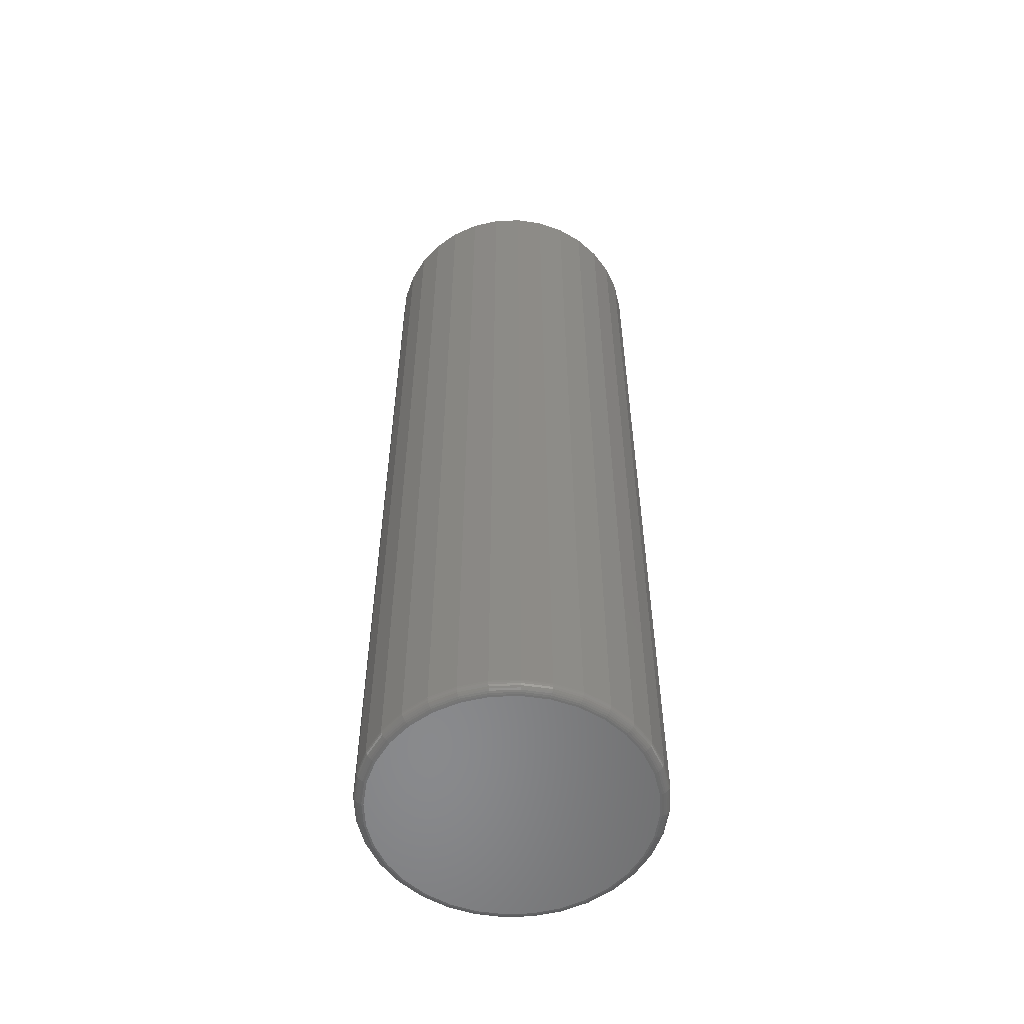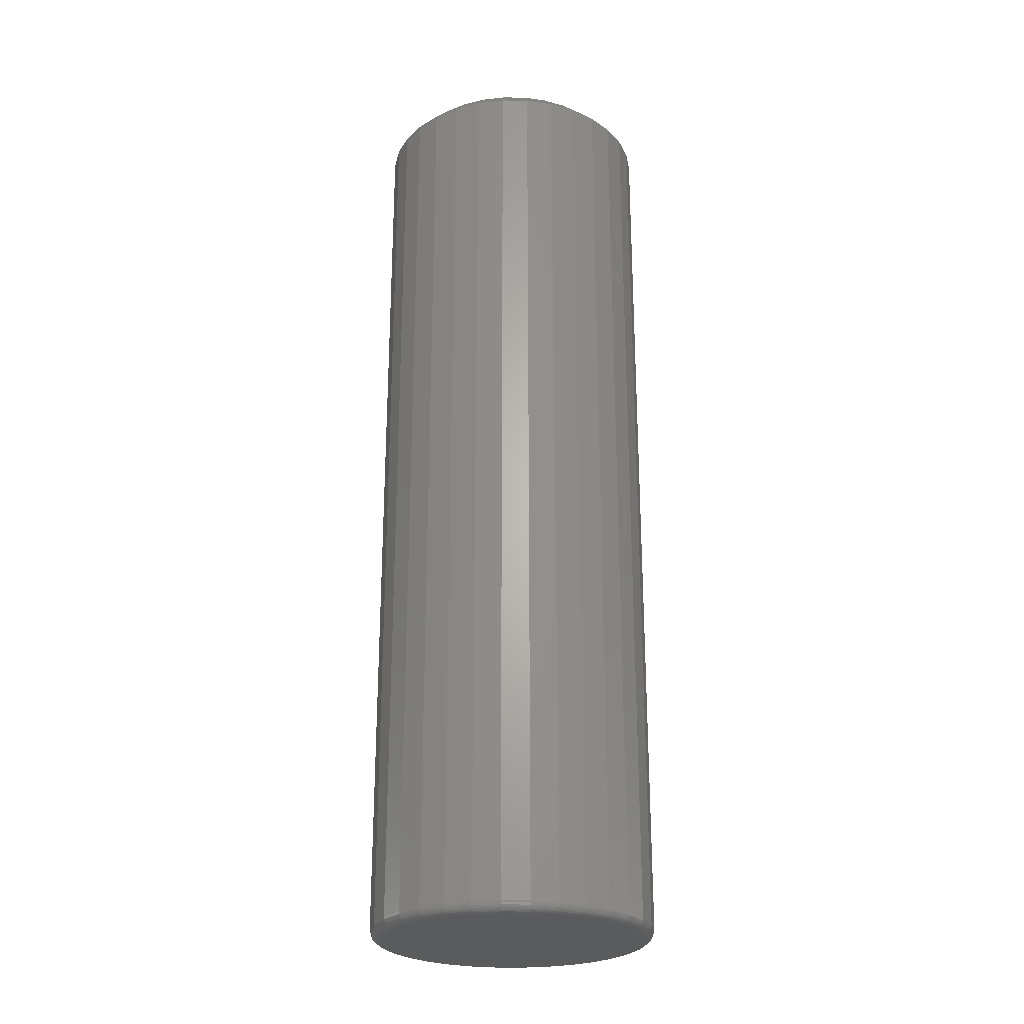
<metadata>
{"format":"stl","ext":"stl","renderer":"f3d","projection":"perspective","resolution":1024,"background":"white","views":[{"elev":-55.9,"azim":-160.6,"up":"+Y"},{"elev":-25.0,"azim":-119.5,"up":"+Y"}]}
</metadata>
<code>
# stl→obj: 352 verts, 700 faces
v 0.1156 -0.01562 -2.802e-16
v 0.1156 -0.7422 -2.802e-16
v 0.1135 -0.01562 -0.02195
v 0.1135 -0.7422 -0.02195
v 0.1071 -0.01562 -0.04305
v 0.1071 -0.7422 -0.04305
v 0.09667 -0.01562 -0.0625
v 0.09667 -0.7422 -0.0625
v 0.08267 -0.01562 -0.07955
v 0.08267 -0.7422 -0.07955
v 0.06563 -0.01562 -0.09354
v 0.06563 -0.7422 -0.09354
v 0.04618 -0.01562 -0.1039
v 0.04618 -0.7422 -0.1039
v 0.02507 -0.01562 -0.1103
v 0.02507 -0.7422 -0.1103
v 0.003125 -0.01562 -0.1125
v 0.003125 -0.7422 -0.1125
v -0.01882 -0.01562 -0.1103
v -0.01882 -0.7422 -0.1103
v -0.03993 -0.01562 -0.1039
v -0.03993 -0.7422 -0.1039
v -0.05938 -0.01562 -0.09354
v -0.05938 -0.7422 -0.09354
v -0.07642 -0.01562 -0.07955
v -0.07642 -0.7422 -0.07955
v -0.09042 -0.01562 -0.0625
v -0.09042 -0.7422 -0.0625
v -0.1008 -0.01562 -0.04305
v -0.1008 -0.7422 -0.04305
v -0.1072 -0.01562 -0.02195
v -0.1072 -0.7422 -0.02195
v -0.1094 -0.01562 2.985e-17
v -0.1094 -0.7422 2.985e-17
v -0.1072 -0.01562 0.02195
v -0.1072 -0.7422 0.02195
v -0.1008 -0.01562 0.04305
v -0.1008 -0.7422 0.04305
v -0.09042 -0.01562 0.0625
v -0.09042 -0.7422 0.0625
v -0.07642 -0.01562 0.07955
v -0.07642 -0.7422 0.07955
v -0.05938 -0.01562 0.09354
v -0.05938 -0.7422 0.09354
v -0.03993 -0.01562 0.1039
v -0.03993 -0.7422 0.1039
v -0.01882 -0.01562 0.1103
v -0.01882 -0.7422 0.1103
v 0.003125 -0.01562 0.1125
v 0.003125 -0.7422 0.1125
v 0.02507 -0.01562 0.1103
v 0.02507 -0.7422 0.1103
v 0.04618 -0.01562 0.1039
v 0.04618 -0.7422 0.1039
v 0.06563 -0.01562 0.09354
v 0.06563 -0.7422 0.09354
v 0.08267 -0.01562 0.07955
v 0.08267 -0.7422 0.07955
v 0.09667 -0.01562 0.0625
v 0.09667 -0.7422 0.0625
v 0.1071 -0.01562 0.04305
v 0.1071 -0.7422 0.04305
v 0.1135 -0.01562 0.02195
v 0.1135 -0.7422 0.02195
v 0.003125 1.665e-17 0.09688
v 0.02202 1.77e-17 0.09501
v -0.01577 1.56e-17 0.09501
v -0.03395 1.46e-17 0.0895
v 0.0402 1.871e-17 0.0895
v -0.0507 1.367e-17 0.08055
v 0.05695 1.964e-17 0.08055
v 0.0402 1.871e-17 -0.0895
v -0.03395 1.46e-17 -0.0895
v 0.05695 1.964e-17 -0.08055
v -0.01577 1.56e-17 -0.09501
v 0.02202 1.77e-17 -0.09501
v 0.003125 1.665e-17 -0.09688
v -0.0507 1.367e-17 -0.08055
v -0.06538 1.285e-17 -0.0685
v 0.07163 2.046e-17 -0.0685
v -0.07742 1.218e-17 -0.05382
v 0.08367 2.112e-17 -0.05382
v -0.08638 1.169e-17 -0.03707
v 0.09263 2.162e-17 -0.03707
v -0.09189 1.138e-17 -0.0189
v 0.09814 2.193e-17 -0.0189
v -0.09375 1.128e-17 -8.049e-17
v 0.1 2.203e-17 -4.19e-17
v -0.09189 1.138e-17 0.0189
v 0.09814 2.193e-17 0.0189
v -0.08638 1.169e-17 0.03707
v 0.09263 2.162e-17 0.03707
v -0.07742 1.218e-17 0.05382
v 0.08367 2.112e-17 0.05382
v -0.06538 1.285e-17 0.0685
v 0.07163 2.046e-17 0.0685
v -0.0173 -0.75 0.1027
v 0.02355 -0.75 0.1027
v 0.003125 -0.75 0.1047
v -0.03694 -0.75 0.09672
v 0.04319 -0.75 0.09672
v -0.05504 -0.75 0.08704
v 0.06129 -0.75 0.08704
v 0.06129 -0.75 -0.08704
v -0.03694 -0.75 -0.09672
v 0.04319 -0.75 -0.09672
v -0.0173 -0.75 -0.1027
v 0.02355 -0.75 -0.1027
v 0.003125 -0.75 -0.1047
v 0.07715 -0.75 0.07403
v -0.0709 -0.75 0.07403
v 0.09017 -0.75 0.05816
v -0.08392 -0.75 0.05816
v 0.09984 -0.75 0.04006
v -0.09359 -0.75 0.04006
v 0.1058 -0.75 0.02042
v -0.09955 -0.75 0.02042
v 0.1078 -0.75 -4.435e-17
v -0.1016 -0.75 -1.325e-16
v 0.1058 -0.75 -0.02042
v -0.09955 -0.75 -0.02042
v 0.09984 -0.75 -0.04006
v -0.09359 -0.75 -0.04006
v 0.09017 -0.75 -0.05816
v -0.08392 -0.75 -0.05816
v 0.07715 -0.75 -0.07403
v -0.0709 -0.75 -0.07403
v -0.05504 -0.75 -0.08704
v 0.1093 -0.7498 -1.388e-16
v 0.1073 -0.7498 -0.02072
v 0.1108 -0.7494 -1.388e-16
v 0.1087 -0.7494 -0.02101
v 0.1122 -0.7487 -1.457e-16
v 0.1101 -0.7487 -0.02127
v 0.1133 -0.7477 -1.457e-16
v 0.1112 -0.7477 -0.0215
v 0.1143 -0.7465 -1.457e-16
v 0.1122 -0.7465 -0.02169
v 0.115 -0.7452 -1.457e-16
v 0.1129 -0.7452 -0.02183
v 0.1155 -0.7437 -1.457e-16
v 0.1133 -0.7437 -0.02192
v -0.101 -0.7498 -0.02072
v -0.1031 -0.7498 7.633e-17
v -0.1025 -0.7494 -0.02101
v -0.1046 -0.7494 7.633e-17
v -0.1038 -0.7487 -0.02127
v -0.1059 -0.7487 7.633e-17
v -0.105 -0.7477 -0.0215
v -0.1071 -0.7477 7.633e-17
v -0.1059 -0.7465 -0.02169
v -0.1081 -0.7465 7.633e-17
v -0.1066 -0.7452 -0.02183
v -0.1088 -0.7452 7.633e-17
v -0.1071 -0.7437 -0.02192
v -0.1092 -0.7437 7.633e-17
v -0.095 -0.7498 -0.04065
v -0.09636 -0.7494 -0.04121
v -0.0976 -0.7487 -0.04172
v -0.0987 -0.7477 -0.04218
v -0.0996 -0.7465 -0.04255
v -0.1003 -0.7452 -0.04282
v -0.1007 -0.7437 -0.04299
v -0.08519 -0.7498 -0.05901
v -0.08641 -0.7494 -0.05982
v -0.08753 -0.7487 -0.06057
v -0.08851 -0.7477 -0.06123
v -0.08932 -0.7465 -0.06177
v -0.08992 -0.7452 -0.06217
v -0.09029 -0.7437 -0.06242
v -0.07198 -0.7498 -0.0751
v -0.07301 -0.7494 -0.07614
v -0.07397 -0.7487 -0.07709
v -0.07481 -0.7477 -0.07793
v -0.07549 -0.7465 -0.07862
v -0.076 -0.7452 -0.07913
v -0.07632 -0.7437 -0.07944
v -0.05588 -0.7498 -0.08831
v -0.0567 -0.7494 -0.08953
v -0.05745 -0.7487 -0.09065
v -0.05811 -0.7477 -0.09164
v -0.05865 -0.7465 -0.09245
v -0.05905 -0.7452 -0.09305
v -0.05929 -0.7437 -0.09342
v -0.03752 -0.7498 -0.09813
v -0.03808 -0.7494 -0.09948
v -0.0386 -0.7487 -0.1007
v -0.03905 -0.7477 -0.1018
v -0.03942 -0.7465 -0.1027
v -0.0397 -0.7452 -0.1034
v -0.03987 -0.7437 -0.1038
v -0.0176 -0.7498 -0.1042
v -0.01788 -0.7494 -0.1056
v -0.01815 -0.7487 -0.1069
v -0.01838 -0.7477 -0.1081
v -0.01857 -0.7465 -0.109
v -0.01871 -0.7452 -0.1098
v -0.01879 -0.7437 -0.1102
v 0.003125 -0.7498 -0.1062
v 0.003125 -0.7494 -0.1077
v 0.003125 -0.7487 -0.109
v 0.003125 -0.7477 -0.1102
v 0.003125 -0.7465 -0.1112
v 0.003125 -0.7452 -0.1119
v 0.003125 -0.7437 -0.1123
v 0.02385 -0.7498 -0.1042
v 0.02413 -0.7494 -0.1056
v 0.0244 -0.7487 -0.1069
v 0.02463 -0.7477 -0.1081
v 0.02482 -0.7465 -0.109
v 0.02496 -0.7452 -0.1098
v 0.02504 -0.7437 -0.1102
v 0.04377 -0.7498 -0.09813
v 0.04433 -0.7494 -0.09948
v 0.04485 -0.7487 -0.1007
v 0.0453 -0.7477 -0.1018
v 0.04567 -0.7465 -0.1027
v 0.04595 -0.7452 -0.1034
v 0.04612 -0.7437 -0.1038
v 0.06213 -0.7498 -0.08831
v 0.06295 -0.7494 -0.08953
v 0.0637 -0.7487 -0.09065
v 0.06436 -0.7477 -0.09164
v 0.0649 -0.7465 -0.09245
v 0.0653 -0.7452 -0.09305
v 0.06554 -0.7437 -0.09342
v 0.07823 -0.7498 -0.0751
v 0.07926 -0.7494 -0.07614
v 0.08022 -0.7487 -0.07709
v 0.08106 -0.7477 -0.07793
v 0.08174 -0.7465 -0.07862
v 0.08225 -0.7452 -0.07913
v 0.08257 -0.7437 -0.07944
v 0.09144 -0.7498 -0.05901
v 0.09266 -0.7494 -0.05982
v 0.09378 -0.7487 -0.06057
v 0.09476 -0.7477 -0.06123
v 0.09557 -0.7465 -0.06177
v 0.09617 -0.7452 -0.06217
v 0.09654 -0.7437 -0.06242
v 0.1013 -0.7498 -0.04065
v 0.1026 -0.7494 -0.04121
v 0.1039 -0.7487 -0.04172
v 0.1049 -0.7477 -0.04218
v 0.1058 -0.7465 -0.04255
v 0.1065 -0.7452 -0.04282
v 0.1069 -0.7437 -0.04299
v -0.101 -0.7498 0.02072
v -0.1025 -0.7494 0.02101
v -0.1038 -0.7487 0.02127
v -0.105 -0.7477 0.0215
v -0.1059 -0.7465 0.02169
v -0.1066 -0.7452 0.02183
v -0.1071 -0.7437 0.02192
v 0.1073 -0.7498 0.02072
v 0.1087 -0.7494 0.02101
v 0.1101 -0.7487 0.02127
v 0.1112 -0.7477 0.0215
v 0.1122 -0.7465 0.02169
v 0.1129 -0.7452 0.02183
v 0.1133 -0.7437 0.02192
v 0.1013 -0.7498 0.04065
v 0.1026 -0.7494 0.04121
v 0.1039 -0.7487 0.04172
v 0.1049 -0.7477 0.04218
v 0.1058 -0.7465 0.04255
v 0.1065 -0.7452 0.04282
v 0.1069 -0.7437 0.04299
v 0.09144 -0.7498 0.05901
v 0.09266 -0.7494 0.05982
v 0.09378 -0.7487 0.06057
v 0.09476 -0.7477 0.06123
v 0.09557 -0.7465 0.06177
v 0.09617 -0.7452 0.06217
v 0.09654 -0.7437 0.06242
v 0.07823 -0.7498 0.0751
v 0.07926 -0.7494 0.07614
v 0.08022 -0.7487 0.07709
v 0.08106 -0.7477 0.07793
v 0.08174 -0.7465 0.07862
v 0.08225 -0.7452 0.07913
v 0.08257 -0.7437 0.07944
v 0.06213 -0.7498 0.08831
v 0.06295 -0.7494 0.08953
v 0.0637 -0.7487 0.09065
v 0.06436 -0.7477 0.09164
v 0.0649 -0.7465 0.09245
v 0.0653 -0.7452 0.09305
v 0.06554 -0.7437 0.09342
v 0.04377 -0.7498 0.09813
v 0.04433 -0.7494 0.09948
v 0.04485 -0.7487 0.1007
v 0.0453 -0.7477 0.1018
v 0.04567 -0.7465 0.1027
v 0.04595 -0.7452 0.1034
v 0.04612 -0.7437 0.1038
v 0.02385 -0.7498 0.1042
v 0.02413 -0.7494 0.1056
v 0.0244 -0.7487 0.1069
v 0.02463 -0.7477 0.1081
v 0.02482 -0.7465 0.109
v 0.02496 -0.7452 0.1098
v 0.02504 -0.7437 0.1102
v 0.003125 -0.7498 0.1062
v 0.003125 -0.7494 0.1077
v 0.003125 -0.7487 0.109
v 0.003125 -0.7477 0.1102
v 0.003125 -0.7465 0.1112
v 0.003125 -0.7452 0.1119
v 0.003125 -0.7437 0.1123
v -0.0176 -0.7498 0.1042
v -0.01788 -0.7494 0.1056
v -0.01815 -0.7487 0.1069
v -0.01838 -0.7477 0.1081
v -0.01857 -0.7465 0.109
v -0.01871 -0.7452 0.1098
v -0.01879 -0.7437 0.1102
v -0.03752 -0.7498 0.09813
v -0.03808 -0.7494 0.09948
v -0.0386 -0.7487 0.1007
v -0.03905 -0.7477 0.1018
v -0.03942 -0.7465 0.1027
v -0.0397 -0.7452 0.1034
v -0.03987 -0.7437 0.1038
v -0.05588 -0.7498 0.08831
v -0.0567 -0.7494 0.08953
v -0.05745 -0.7487 0.09065
v -0.05811 -0.7477 0.09164
v -0.05865 -0.7465 0.09245
v -0.05905 -0.7452 0.09305
v -0.05929 -0.7437 0.09342
v -0.07198 -0.7498 0.0751
v -0.07301 -0.7494 0.07614
v -0.07397 -0.7487 0.07709
v -0.07481 -0.7477 0.07793
v -0.07549 -0.7465 0.07862
v -0.076 -0.7452 0.07913
v -0.07632 -0.7437 0.07944
v -0.08519 -0.7498 0.05901
v -0.08641 -0.7494 0.05982
v -0.08753 -0.7487 0.06057
v -0.08851 -0.7477 0.06123
v -0.08932 -0.7465 0.06177
v -0.08992 -0.7452 0.06217
v -0.09029 -0.7437 0.06242
v -0.095 -0.7498 0.04065
v -0.09636 -0.7494 0.04121
v -0.0976 -0.7487 0.04172
v -0.0987 -0.7477 0.04218
v -0.0996 -0.7465 0.04255
v -0.1003 -0.7452 0.04282
v -0.1007 -0.7437 0.04299
f 1 2 3
f 3 2 4
f 3 4 5
f 5 4 6
f 5 6 7
f 7 6 8
f 7 8 9
f 9 8 10
f 9 10 11
f 11 10 12
f 11 12 13
f 13 12 14
f 13 14 15
f 15 14 16
f 15 16 17
f 17 16 18
f 17 18 19
f 19 18 20
f 19 20 21
f 21 20 22
f 21 22 23
f 23 22 24
f 23 24 25
f 25 24 26
f 25 26 27
f 27 26 28
f 27 28 29
f 29 28 30
f 29 30 31
f 31 30 32
f 31 32 33
f 33 32 34
f 33 34 35
f 35 34 36
f 35 36 37
f 37 36 38
f 37 38 39
f 39 38 40
f 39 40 41
f 41 40 42
f 41 42 43
f 43 42 44
f 43 44 45
f 45 44 46
f 45 46 47
f 47 46 48
f 47 48 49
f 49 48 50
f 49 50 51
f 51 50 52
f 51 52 53
f 53 52 54
f 53 54 55
f 55 54 56
f 55 56 57
f 57 56 58
f 57 58 59
f 59 58 60
f 59 60 61
f 61 60 62
f 61 62 63
f 63 62 64
f 63 64 1
f 1 64 2
f 65 66 67
f 68 67 66
f 69 68 66
f 70 68 69
f 71 70 69
f 72 73 74
f 75 73 72
f 76 75 72
f 77 75 76
f 73 78 74
f 74 78 79
f 74 79 80
f 80 79 81
f 80 81 82
f 82 81 83
f 82 83 84
f 84 83 85
f 84 85 86
f 86 85 87
f 86 87 88
f 88 87 89
f 88 89 90
f 90 89 91
f 90 91 92
f 92 91 93
f 92 93 94
f 94 93 95
f 94 95 96
f 96 95 70
f 96 70 71
f 49 66 65
f 65 47 49
f 71 55 96
f 96 55 57
f 96 57 94
f 94 57 59
f 94 59 92
f 92 59 61
f 92 61 90
f 90 61 63
f 90 63 88
f 88 63 1
f 43 70 41
f 41 70 95
f 41 95 39
f 39 95 93
f 39 93 37
f 37 93 91
f 37 91 35
f 35 91 89
f 35 89 33
f 33 89 87
f 55 71 53
f 53 71 69
f 53 69 51
f 51 69 66
f 51 66 49
f 70 43 68
f 68 43 45
f 68 45 67
f 67 45 47
f 67 47 65
f 17 75 77
f 77 15 17
f 78 23 79
f 79 23 25
f 79 25 81
f 81 25 27
f 81 27 83
f 83 27 29
f 83 29 85
f 85 29 31
f 85 31 87
f 87 31 33
f 11 74 9
f 9 74 80
f 9 80 7
f 7 80 82
f 7 82 5
f 5 82 84
f 5 84 3
f 3 84 86
f 3 86 1
f 1 86 88
f 23 78 21
f 21 78 73
f 21 73 19
f 19 73 75
f 19 75 17
f 74 11 72
f 72 11 13
f 72 13 76
f 76 13 15
f 76 15 77
f 97 98 99
f 98 97 100
f 98 100 101
f 101 100 102
f 101 102 103
f 104 105 106
f 106 105 107
f 106 107 108
f 108 107 109
f 103 102 110
f 110 102 111
f 110 111 112
f 112 111 113
f 112 113 114
f 114 113 115
f 114 115 116
f 116 115 117
f 116 117 118
f 118 117 119
f 118 119 120
f 120 119 121
f 120 121 122
f 122 121 123
f 122 123 124
f 124 123 125
f 124 125 126
f 126 125 127
f 126 127 104
f 104 127 128
f 104 128 105
f 118 120 129
f 129 120 130
f 129 130 131
f 131 130 132
f 131 132 133
f 133 132 134
f 133 134 135
f 135 134 136
f 135 136 137
f 137 136 138
f 137 138 139
f 139 138 140
f 139 140 141
f 141 140 142
f 141 142 2
f 2 142 4
f 121 119 143
f 143 119 144
f 143 144 145
f 145 144 146
f 145 146 147
f 147 146 148
f 147 148 149
f 149 148 150
f 149 150 151
f 151 150 152
f 151 152 153
f 153 152 154
f 153 154 155
f 155 154 156
f 155 156 32
f 32 156 34
f 123 121 157
f 157 121 143
f 157 143 158
f 158 143 145
f 158 145 159
f 159 145 147
f 159 147 160
f 160 147 149
f 160 149 161
f 161 149 151
f 161 151 162
f 162 151 153
f 162 153 163
f 163 153 155
f 163 155 30
f 30 155 32
f 125 123 164
f 164 123 157
f 164 157 165
f 165 157 158
f 165 158 166
f 166 158 159
f 166 159 167
f 167 159 160
f 167 160 168
f 168 160 161
f 168 161 169
f 169 161 162
f 169 162 170
f 170 162 163
f 170 163 28
f 28 163 30
f 127 125 171
f 171 125 164
f 171 164 172
f 172 164 165
f 172 165 173
f 173 165 166
f 173 166 174
f 174 166 167
f 174 167 175
f 175 167 168
f 175 168 176
f 176 168 169
f 176 169 177
f 177 169 170
f 177 170 26
f 26 170 28
f 128 127 178
f 178 127 171
f 178 171 179
f 179 171 172
f 179 172 180
f 180 172 173
f 180 173 181
f 181 173 174
f 181 174 182
f 182 174 175
f 182 175 183
f 183 175 176
f 183 176 184
f 184 176 177
f 184 177 24
f 24 177 26
f 105 128 185
f 185 128 178
f 185 178 186
f 186 178 179
f 186 179 187
f 187 179 180
f 187 180 188
f 188 180 181
f 188 181 189
f 189 181 182
f 189 182 190
f 190 182 183
f 190 183 191
f 191 183 184
f 191 184 22
f 22 184 24
f 107 105 192
f 192 105 185
f 192 185 193
f 193 185 186
f 193 186 194
f 194 186 187
f 194 187 195
f 195 187 188
f 195 188 196
f 196 188 189
f 196 189 197
f 197 189 190
f 197 190 198
f 198 190 191
f 198 191 20
f 20 191 22
f 109 107 199
f 199 107 192
f 199 192 200
f 200 192 193
f 200 193 201
f 201 193 194
f 201 194 202
f 202 194 195
f 202 195 203
f 203 195 196
f 203 196 204
f 204 196 197
f 204 197 205
f 205 197 198
f 205 198 18
f 18 198 20
f 108 109 206
f 206 109 199
f 206 199 207
f 207 199 200
f 207 200 208
f 208 200 201
f 208 201 209
f 209 201 202
f 209 202 210
f 210 202 203
f 210 203 211
f 211 203 204
f 211 204 212
f 212 204 205
f 212 205 16
f 16 205 18
f 106 108 213
f 213 108 206
f 213 206 214
f 214 206 207
f 214 207 215
f 215 207 208
f 215 208 216
f 216 208 209
f 216 209 217
f 217 209 210
f 217 210 218
f 218 210 211
f 218 211 219
f 219 211 212
f 219 212 14
f 14 212 16
f 104 106 220
f 220 106 213
f 220 213 221
f 221 213 214
f 221 214 222
f 222 214 215
f 222 215 223
f 223 215 216
f 223 216 224
f 224 216 217
f 224 217 225
f 225 217 218
f 225 218 226
f 226 218 219
f 226 219 12
f 12 219 14
f 126 104 227
f 227 104 220
f 227 220 228
f 228 220 221
f 228 221 229
f 229 221 222
f 229 222 230
f 230 222 223
f 230 223 231
f 231 223 224
f 231 224 232
f 232 224 225
f 232 225 233
f 233 225 226
f 233 226 10
f 10 226 12
f 124 126 234
f 234 126 227
f 234 227 235
f 235 227 228
f 235 228 236
f 236 228 229
f 236 229 237
f 237 229 230
f 237 230 238
f 238 230 231
f 238 231 239
f 239 231 232
f 239 232 240
f 240 232 233
f 240 233 8
f 8 233 10
f 122 124 241
f 241 124 234
f 241 234 242
f 242 234 235
f 242 235 243
f 243 235 236
f 243 236 244
f 244 236 237
f 244 237 245
f 245 237 238
f 245 238 246
f 246 238 239
f 246 239 247
f 247 239 240
f 247 240 6
f 6 240 8
f 120 122 130
f 130 122 241
f 130 241 132
f 132 241 242
f 132 242 134
f 134 242 243
f 134 243 136
f 136 243 244
f 136 244 138
f 138 244 245
f 138 245 140
f 140 245 246
f 140 246 142
f 142 246 247
f 142 247 4
f 4 247 6
f 119 117 144
f 144 117 248
f 144 248 146
f 146 248 249
f 146 249 148
f 148 249 250
f 148 250 150
f 150 250 251
f 150 251 152
f 152 251 252
f 152 252 154
f 154 252 253
f 154 253 156
f 156 253 254
f 156 254 34
f 34 254 36
f 116 118 255
f 255 118 129
f 255 129 256
f 256 129 131
f 256 131 257
f 257 131 133
f 257 133 258
f 258 133 135
f 258 135 259
f 259 135 137
f 259 137 260
f 260 137 139
f 260 139 261
f 261 139 141
f 261 141 64
f 64 141 2
f 114 116 262
f 262 116 255
f 262 255 263
f 263 255 256
f 263 256 264
f 264 256 257
f 264 257 265
f 265 257 258
f 265 258 266
f 266 258 259
f 266 259 267
f 267 259 260
f 267 260 268
f 268 260 261
f 268 261 62
f 62 261 64
f 112 114 269
f 269 114 262
f 269 262 270
f 270 262 263
f 270 263 271
f 271 263 264
f 271 264 272
f 272 264 265
f 272 265 273
f 273 265 266
f 273 266 274
f 274 266 267
f 274 267 275
f 275 267 268
f 275 268 60
f 60 268 62
f 110 112 276
f 276 112 269
f 276 269 277
f 277 269 270
f 277 270 278
f 278 270 271
f 278 271 279
f 279 271 272
f 279 272 280
f 280 272 273
f 280 273 281
f 281 273 274
f 281 274 282
f 282 274 275
f 282 275 58
f 58 275 60
f 103 110 283
f 283 110 276
f 283 276 284
f 284 276 277
f 284 277 285
f 285 277 278
f 285 278 286
f 286 278 279
f 286 279 287
f 287 279 280
f 287 280 288
f 288 280 281
f 288 281 289
f 289 281 282
f 289 282 56
f 56 282 58
f 101 103 290
f 290 103 283
f 290 283 291
f 291 283 284
f 291 284 292
f 292 284 285
f 292 285 293
f 293 285 286
f 293 286 294
f 294 286 287
f 294 287 295
f 295 287 288
f 295 288 296
f 296 288 289
f 296 289 54
f 54 289 56
f 98 101 297
f 297 101 290
f 297 290 298
f 298 290 291
f 298 291 299
f 299 291 292
f 299 292 300
f 300 292 293
f 300 293 301
f 301 293 294
f 301 294 302
f 302 294 295
f 302 295 303
f 303 295 296
f 303 296 52
f 52 296 54
f 99 98 304
f 304 98 297
f 304 297 305
f 305 297 298
f 305 298 306
f 306 298 299
f 306 299 307
f 307 299 300
f 307 300 308
f 308 300 301
f 308 301 309
f 309 301 302
f 309 302 310
f 310 302 303
f 310 303 50
f 50 303 52
f 97 99 311
f 311 99 304
f 311 304 312
f 312 304 305
f 312 305 313
f 313 305 306
f 313 306 314
f 314 306 307
f 314 307 315
f 315 307 308
f 315 308 316
f 316 308 309
f 316 309 317
f 317 309 310
f 317 310 48
f 48 310 50
f 100 97 318
f 318 97 311
f 318 311 319
f 319 311 312
f 319 312 320
f 320 312 313
f 320 313 321
f 321 313 314
f 321 314 322
f 322 314 315
f 322 315 323
f 323 315 316
f 323 316 324
f 324 316 317
f 324 317 46
f 46 317 48
f 102 100 325
f 325 100 318
f 325 318 326
f 326 318 319
f 326 319 327
f 327 319 320
f 327 320 328
f 328 320 321
f 328 321 329
f 329 321 322
f 329 322 330
f 330 322 323
f 330 323 331
f 331 323 324
f 331 324 44
f 44 324 46
f 111 102 332
f 332 102 325
f 332 325 333
f 333 325 326
f 333 326 334
f 334 326 327
f 334 327 335
f 335 327 328
f 335 328 336
f 336 328 329
f 336 329 337
f 337 329 330
f 337 330 338
f 338 330 331
f 338 331 42
f 42 331 44
f 113 111 339
f 339 111 332
f 339 332 340
f 340 332 333
f 340 333 341
f 341 333 334
f 341 334 342
f 342 334 335
f 342 335 343
f 343 335 336
f 343 336 344
f 344 336 337
f 344 337 345
f 345 337 338
f 345 338 40
f 40 338 42
f 115 113 346
f 346 113 339
f 346 339 347
f 347 339 340
f 347 340 348
f 348 340 341
f 348 341 349
f 349 341 342
f 349 342 350
f 350 342 343
f 350 343 351
f 351 343 344
f 351 344 352
f 352 344 345
f 352 345 38
f 38 345 40
f 117 115 248
f 248 115 346
f 248 346 249
f 249 346 347
f 249 347 250
f 250 347 348
f 250 348 251
f 251 348 349
f 251 349 252
f 252 349 350
f 252 350 253
f 253 350 351
f 253 351 254
f 254 351 352
f 254 352 36
f 36 352 38

</code>
